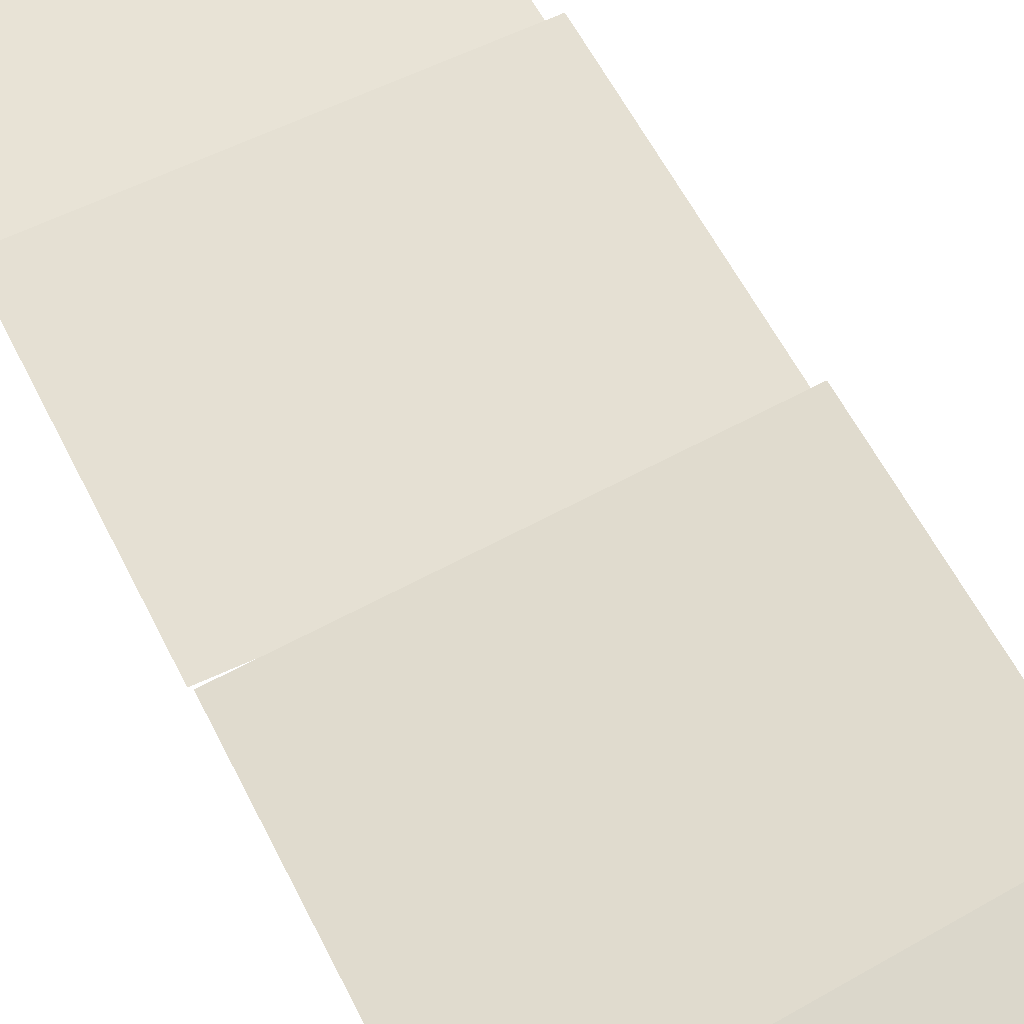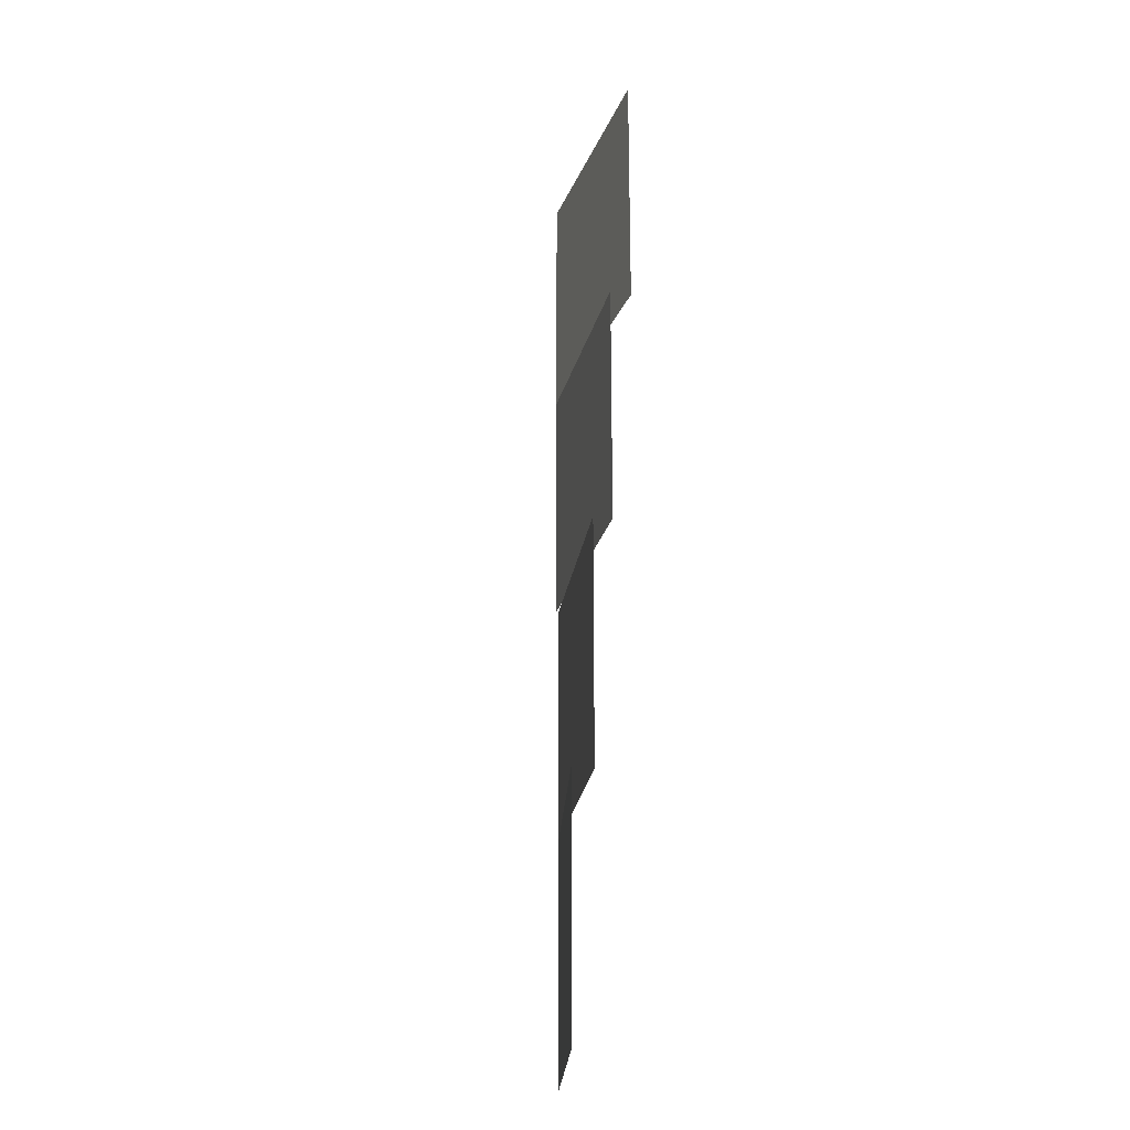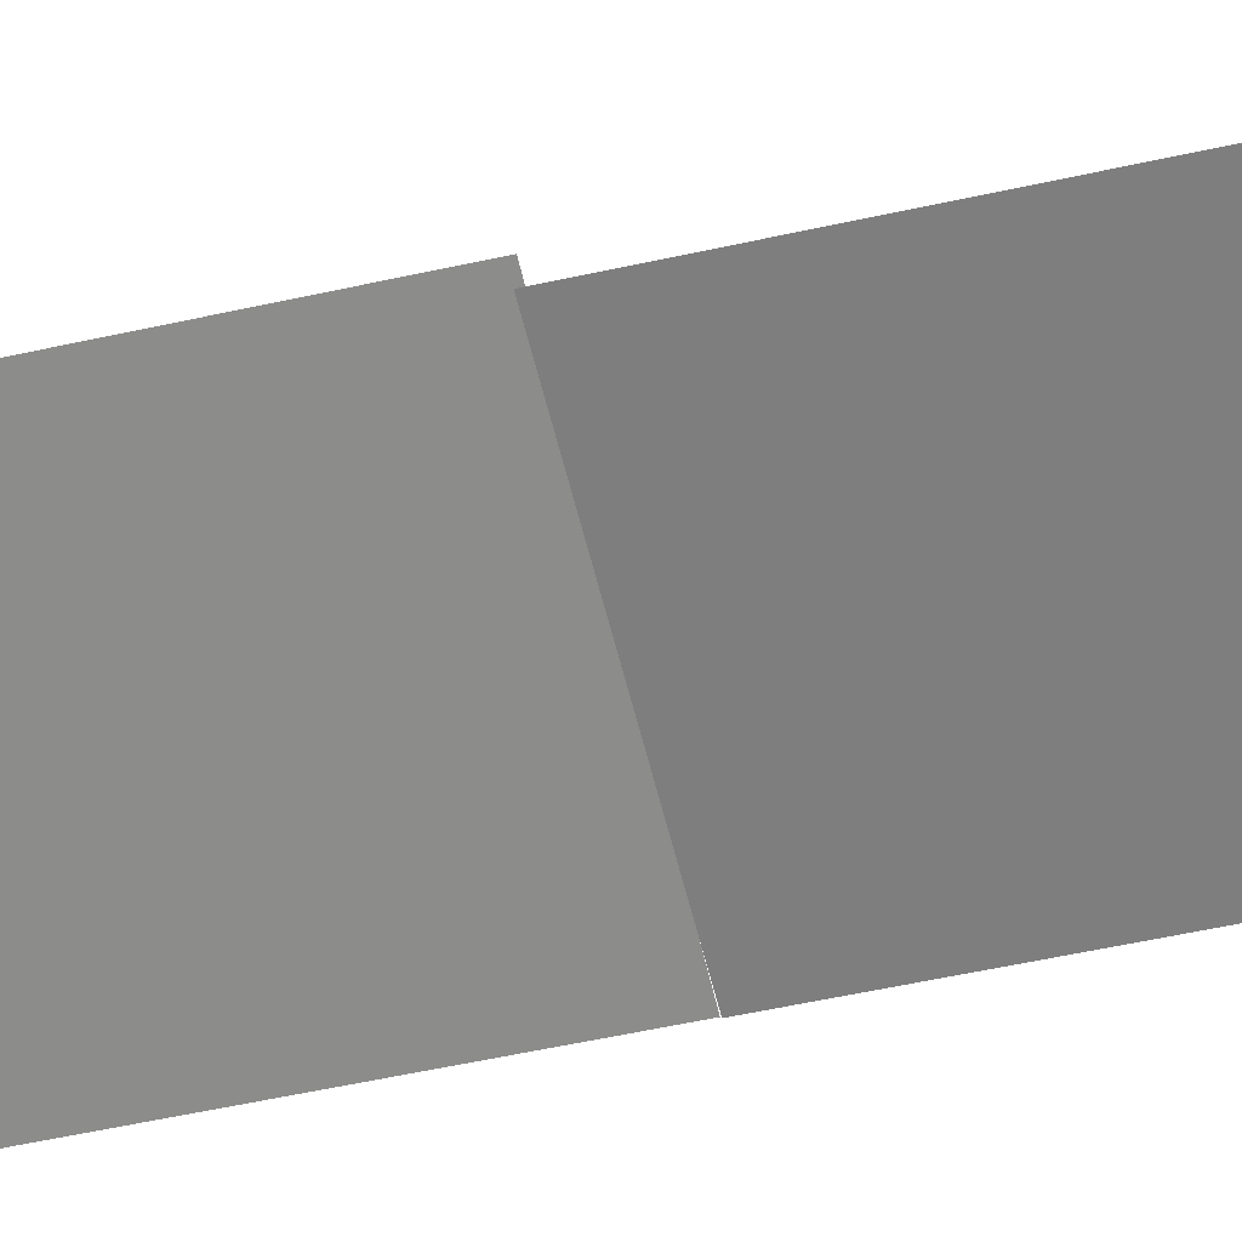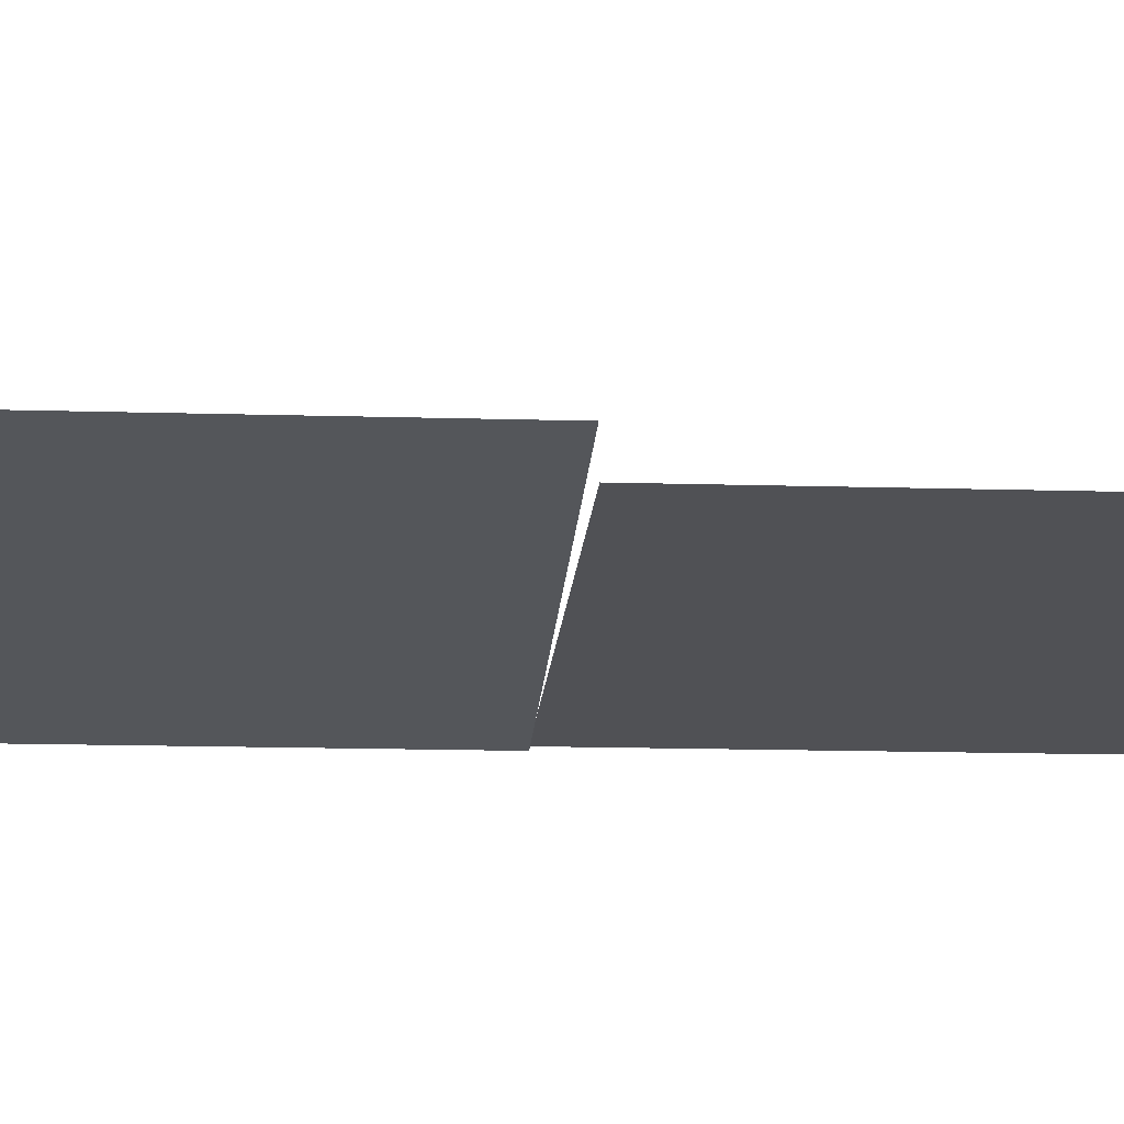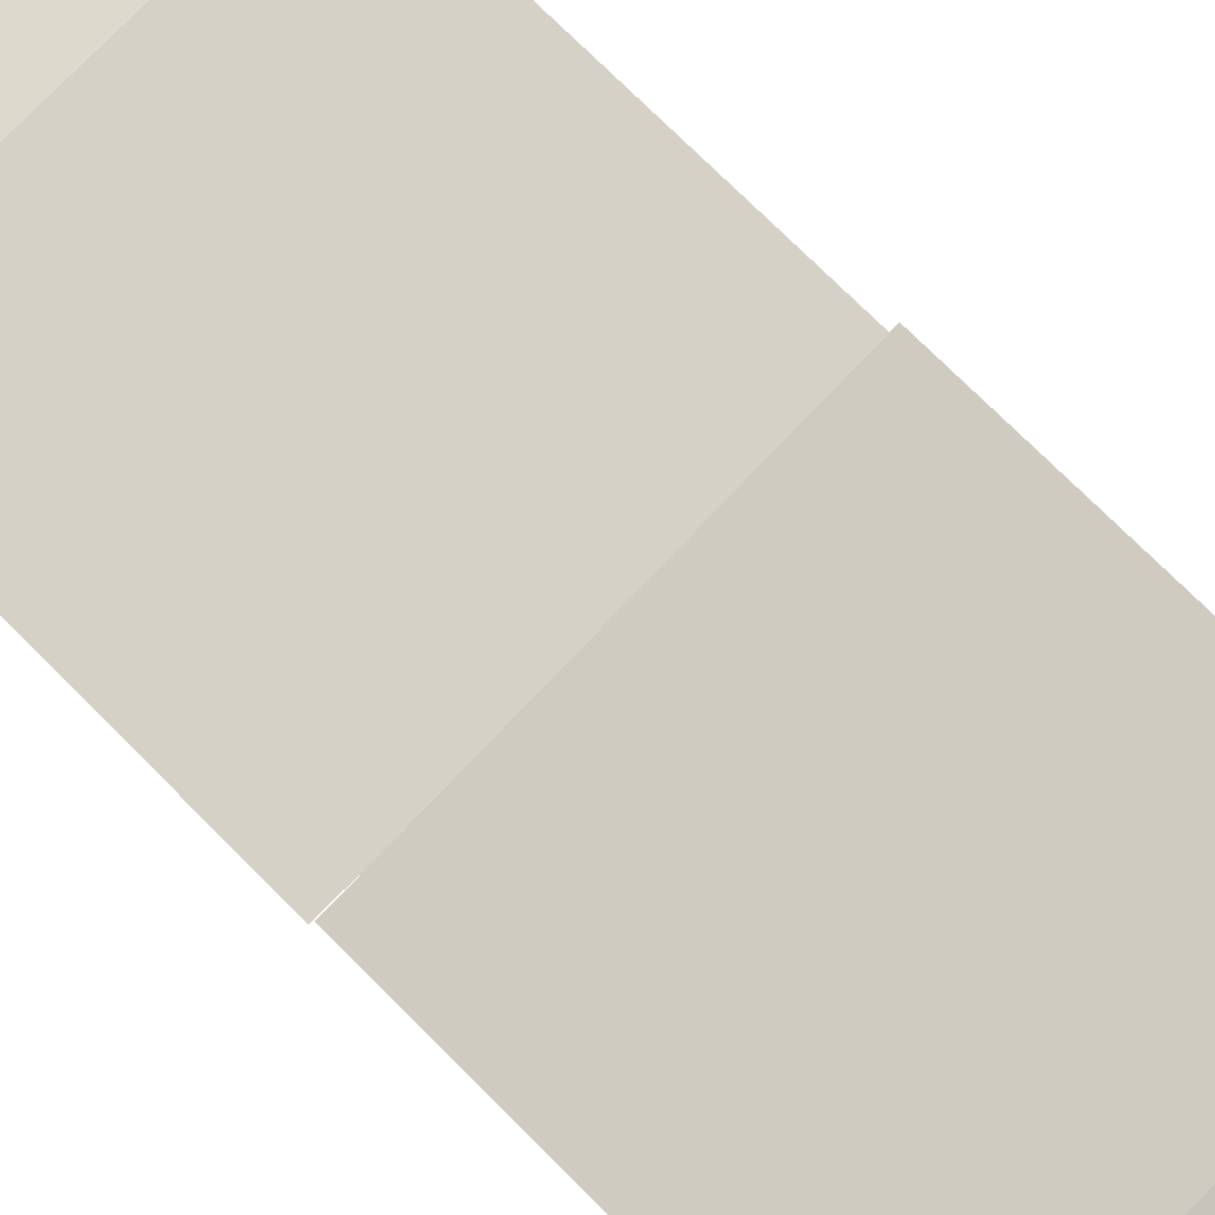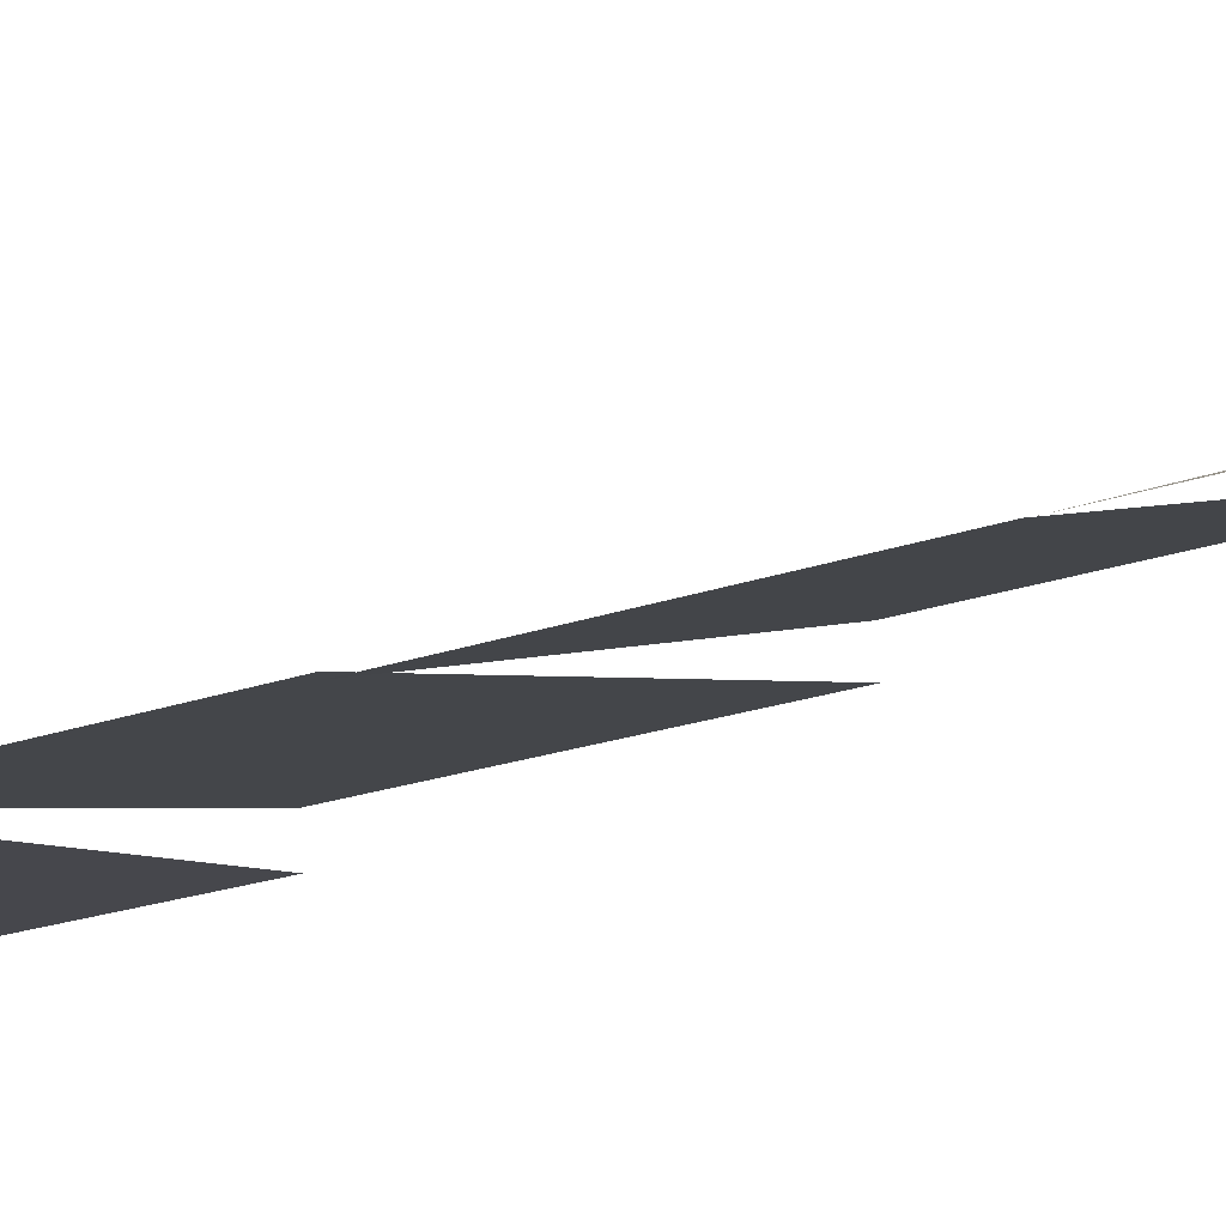
<metadata>
{"format":"obj","ext":"obj","renderer":"f3d","projection":"perspective","resolution":1024,"background":"white","views":[{"elev":43.7,"azim":158.0,"up":"+Y"},{"elev":-22.9,"azim":-112.7,"up":"+Z"},{"elev":-50.0,"azim":-75.9,"up":"+Y"},{"elev":-10.3,"azim":-95.3,"up":"+Y"},{"elev":67.2,"azim":136.3,"up":"+Y"},{"elev":-14.9,"azim":132.0,"up":"+Y"}]}
</metadata>
<code>
o Plane.004
v -4.879 1.364 -10
v -1.121 -0.00404 -10
v -4.879 1.364 -14
v -1.121 -0.00404 -14
v -4.992 0.3543 2
v -1.008 0.005689 2
v -4.992 0.3543 -2
v -1.008 0.005689 -2
v -4.932 1.018 -6
v -1.068 -0.01764 -6
v -4.932 1.018 -10
v -1.068 -0.01764 -10
v -4.97 0.7073 -2
v -1.03 0.0127 -2
v -4.97 0.7073 -6
v -1.03 0.0127 -6
f 1 2 4 3
f 5 6 8 7
f 9 10 12 11
f 13 14 16 15

</code>
